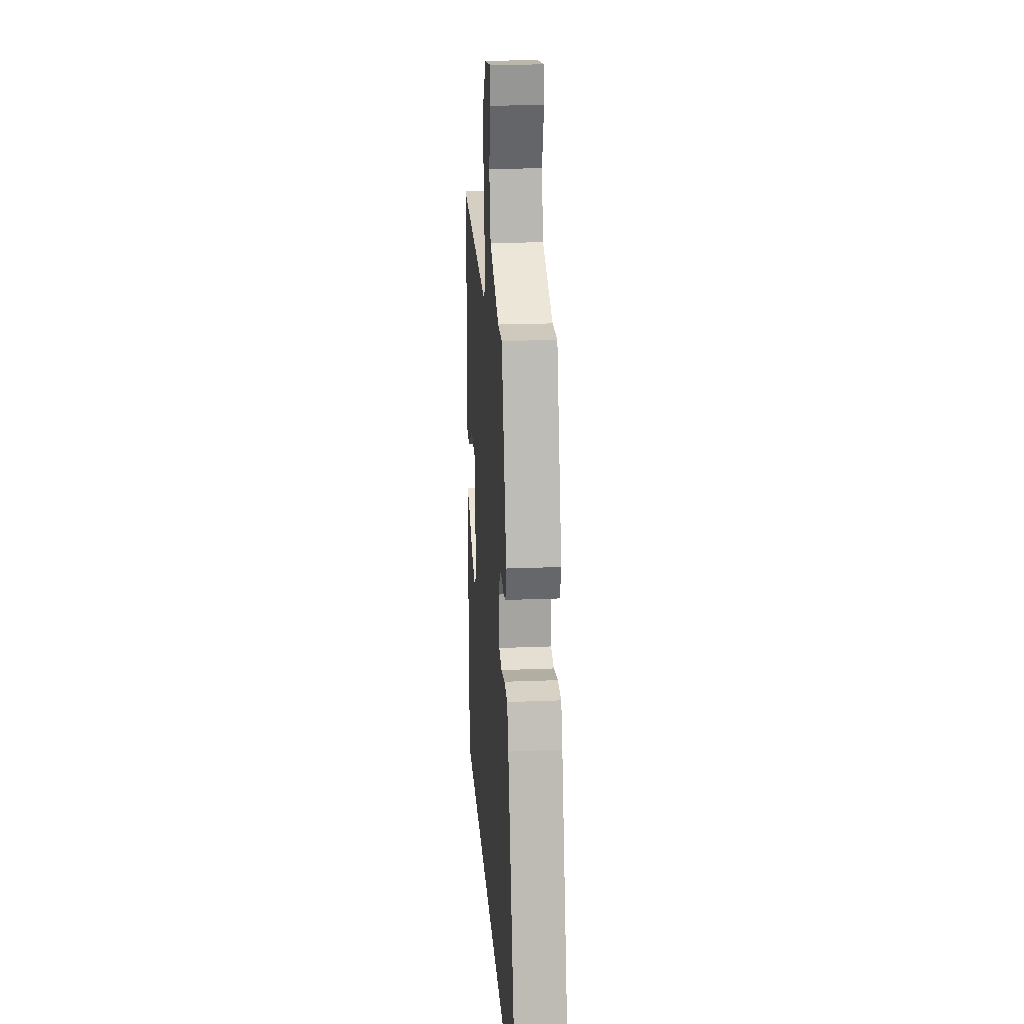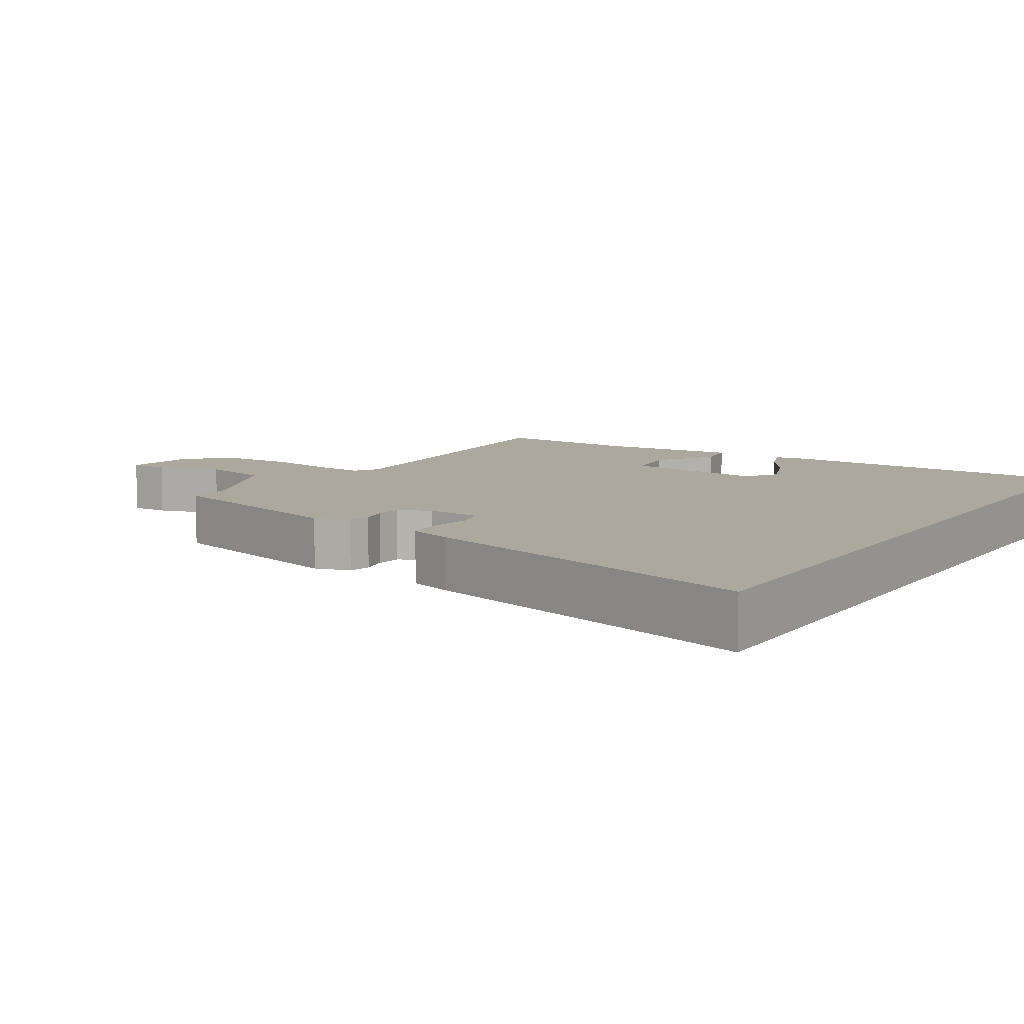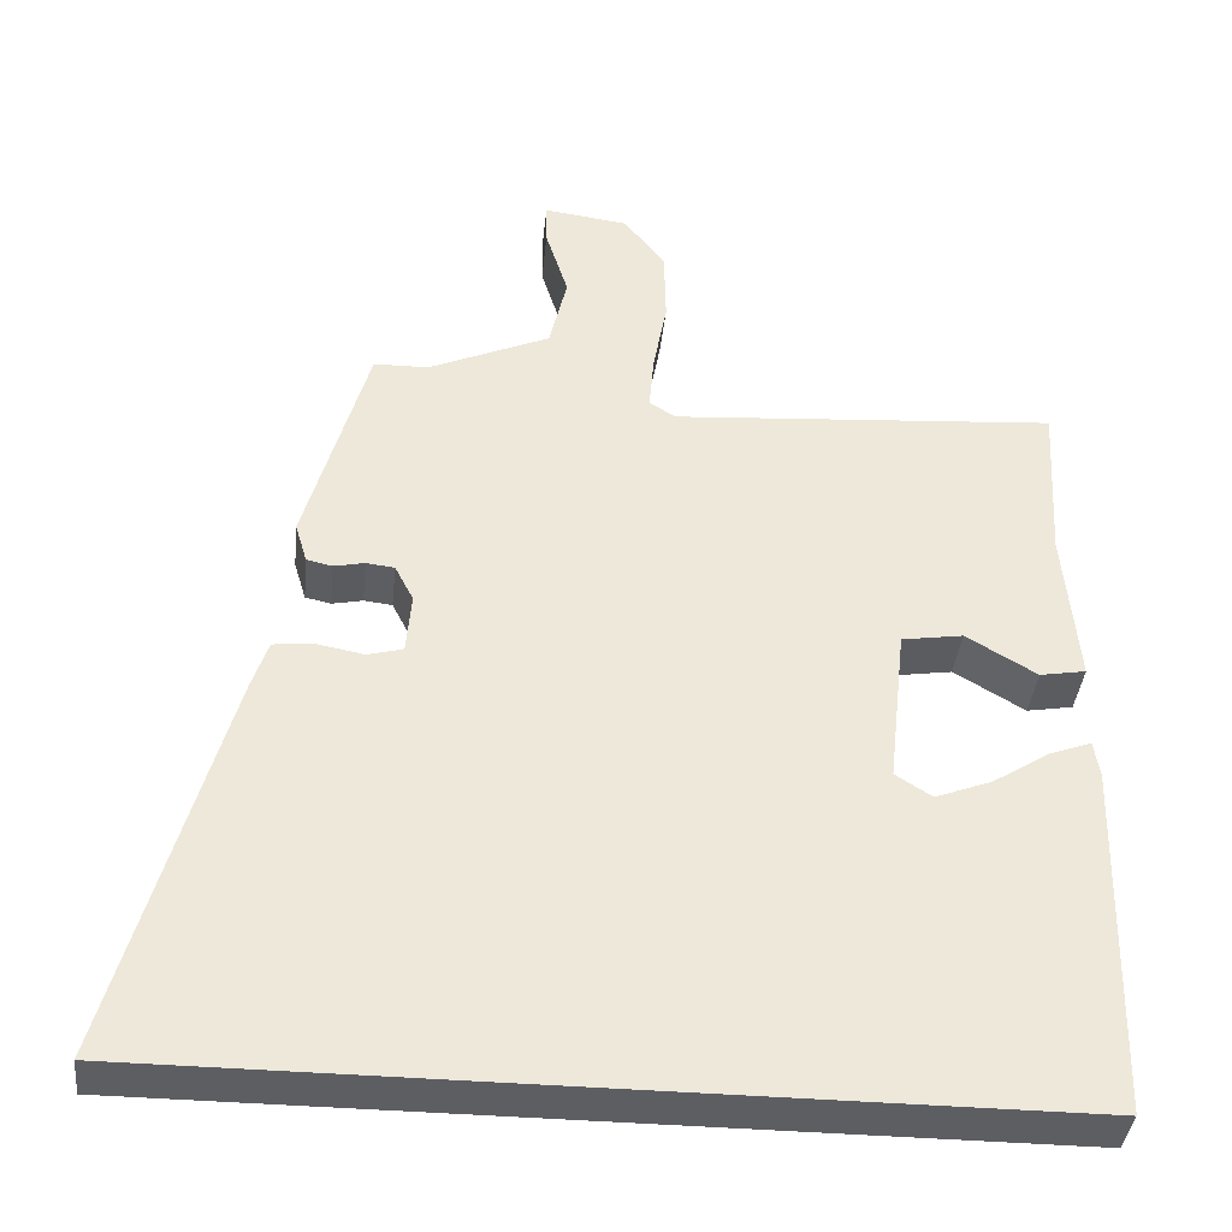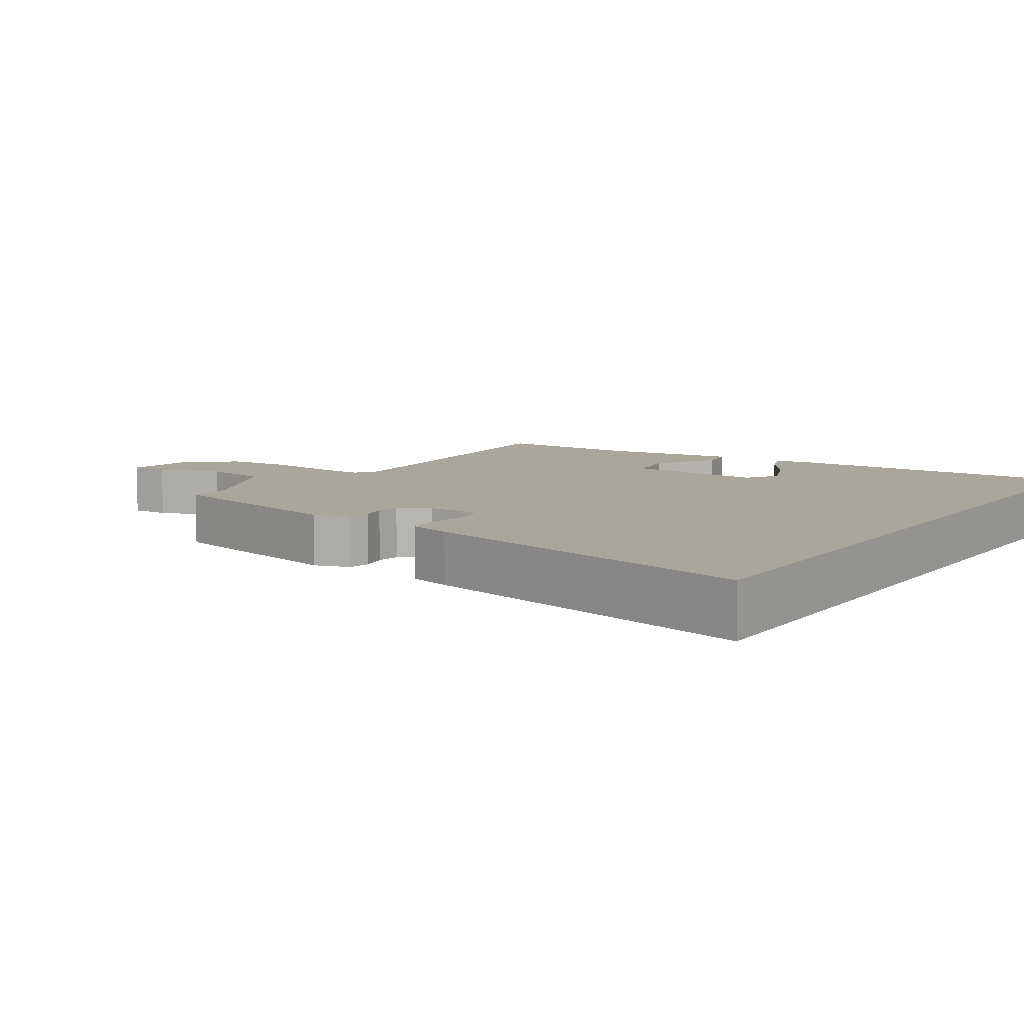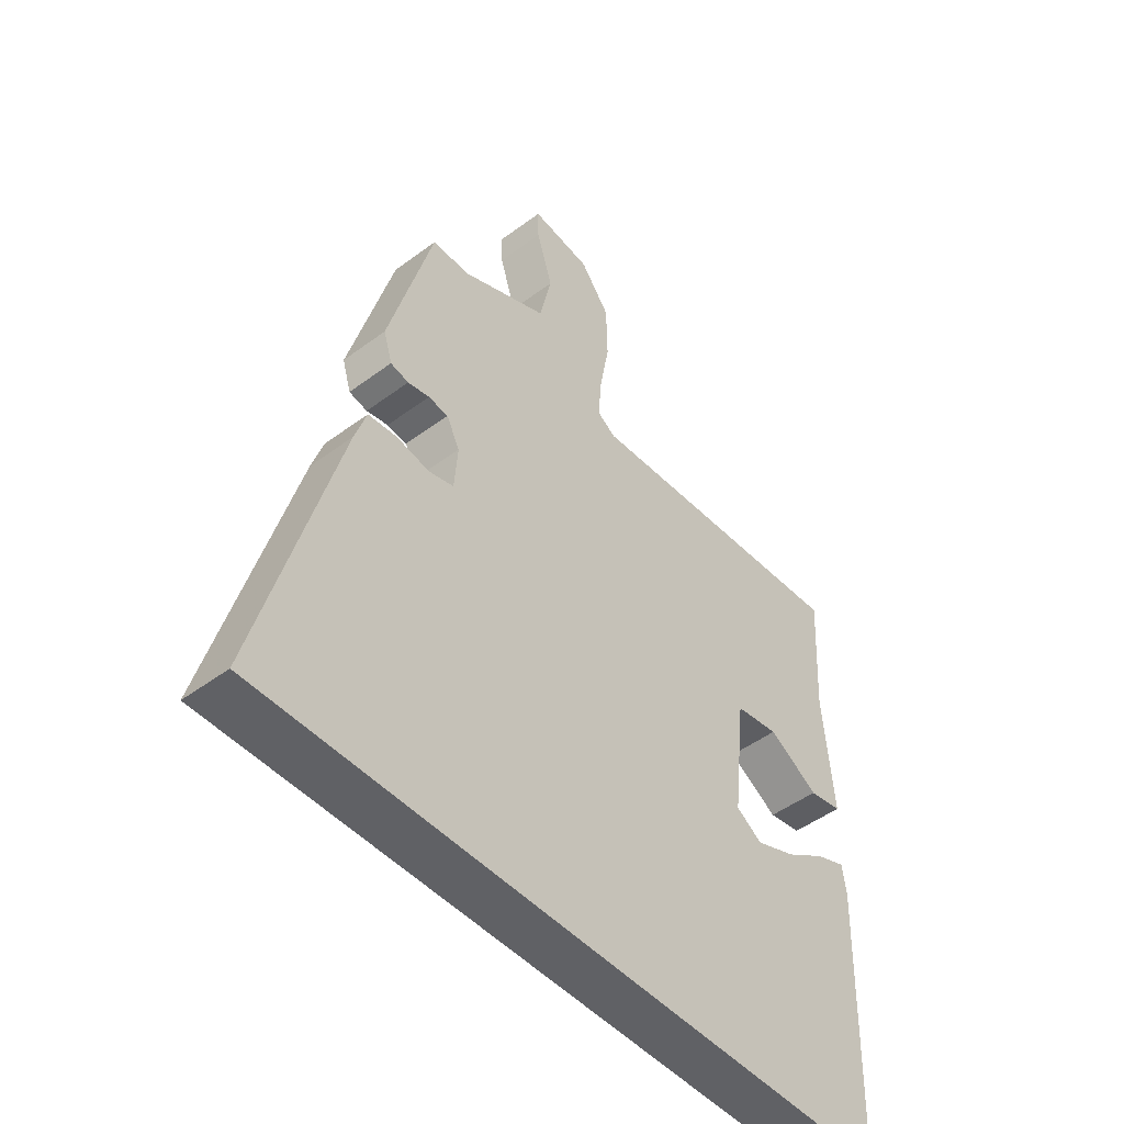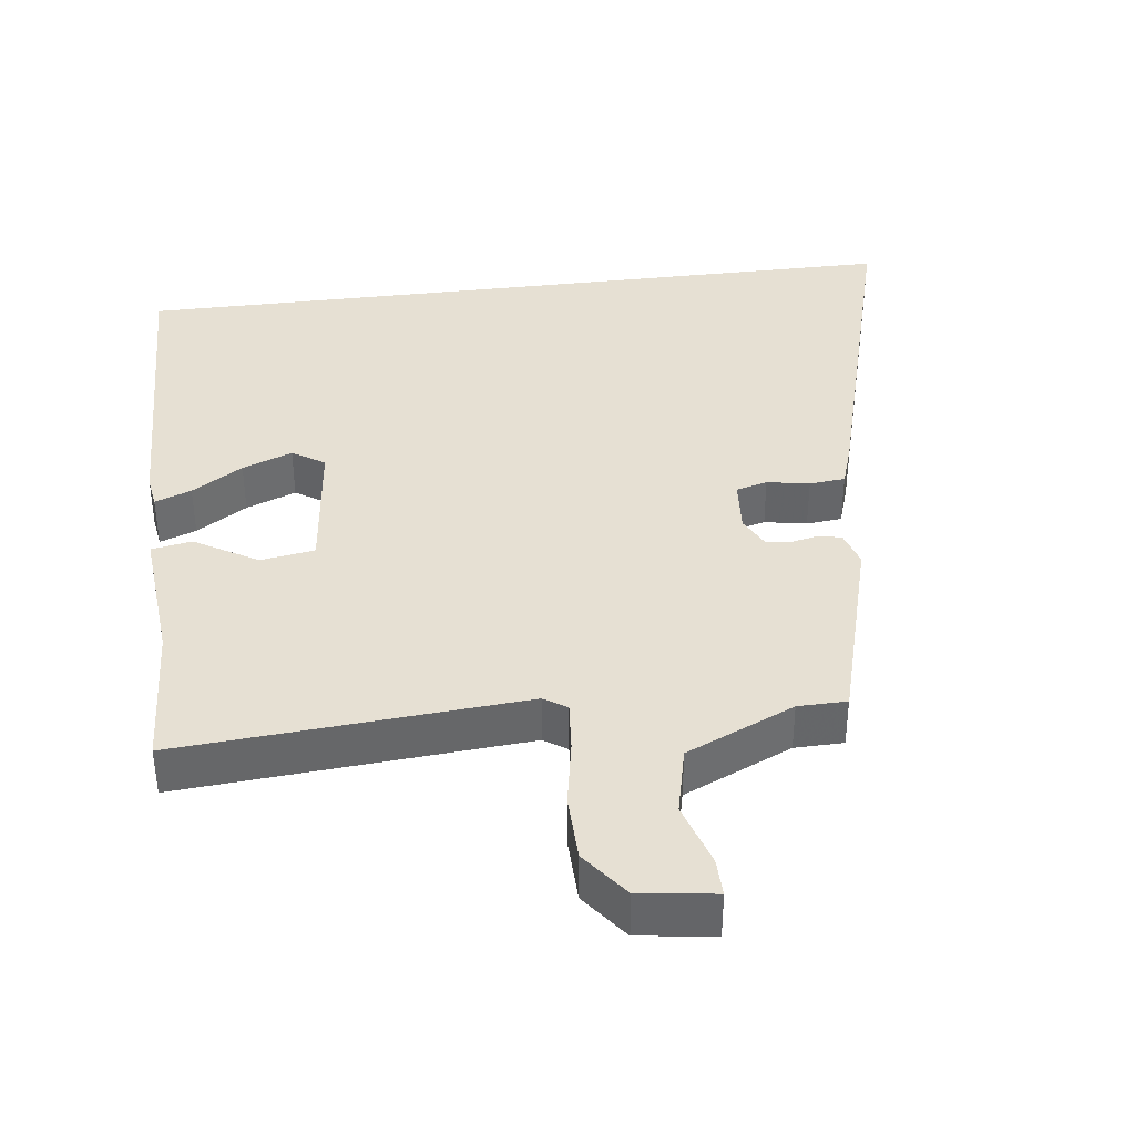
<metadata>
{"format":"obj","ext":"obj","renderer":"f3d","projection":"perspective","resolution":1024,"background":"white","views":[{"elev":21.5,"azim":85.9,"up":"+Z"},{"elev":8.7,"azim":122.5,"up":"+Y"},{"elev":-39.2,"azim":174.0,"up":"+Z"},{"elev":7.8,"azim":122.6,"up":"+Y"},{"elev":-48.0,"azim":129.9,"up":"+Z"},{"elev":38.5,"azim":-7.2,"up":"+Y"}]}
</metadata>
<code>
v 0.378 0.07 0.511
v 0.455 0.07 0.234
v 0.44 0.07 0.184
v 0.408 0.07 0.177
v 0.37 0.07 0.185
v 0.335 0.07 0.181
v 0.312 0.07 0.136
v 0.318 0.07 0.06
v 0.362 0.07 0.048
v 0.421 0.07 0.059
v 0.471 0.07 0.054
v 0.491 0.07 -0.007
v 0.627 0.07 -0.5
v -0.476 0.07 -0.5
v -0.488 0.07 -0.059
v -0.481 0.07 -0.013
v -0.43 0.07 -0.032
v -0.359 0.07 -0.077
v -0.289 0.07 -0.104
v -0.244 0.07 -0.075
v -0.266 0.07 0.123
v -0.342 0.07 0.135
v -0.429 0.07 0.083
v -0.486 0.07 0.093
v -0.469 0.07 0.289
v -0.481 0.07 0.494
v -0.001 0.07 0.458
v 0.031 0.07 0.479
v 0.025 0.07 0.549
v 0.008 0.07 0.643
v 0.01 0.07 0.736
v 0.061 0.07 0.803
v 0.166 0.07 0.817
v 0.165 0.07 0.764
v 0.137 0.07 0.674
v 0.159 0.07 0.579
v 0.31 0.07 0.512
v 0.378 0 0.511
v 0.455 0 0.234
v 0.44 0 0.184
v 0.408 0 0.177
v 0.37 0 0.185
v 0.335 0 0.181
v 0.312 0 0.136
v 0.318 0 0.06
v 0.362 0 0.048
v 0.421 0 0.059
v 0.471 0 0.054
v 0.491 0 -0.007
v 0.627 0 -0.5
v -0.476 0 -0.5
v -0.488 0 -0.059
v -0.481 0 -0.013
v -0.43 0 -0.032
v -0.359 0 -0.077
v -0.289 0 -0.104
v -0.244 0 -0.075
v -0.266 0 0.123
v -0.342 0 0.135
v -0.429 0 0.083
v -0.486 0 0.093
v -0.469 0 0.289
v -0.481 0 0.494
v -0.001 0 0.458
v 0.031 0 0.479
v 0.025 0 0.549
v 0.008 0 0.643
v 0.01 0 0.736
v 0.061 0 0.803
v 0.166 0 0.817
v 0.165 0 0.764
v 0.137 0 0.674
v 0.159 0 0.579
v 0.31 0 0.512
f 33 34 35
f 32 33 35
f 31 32 35
f 30 31 35
f 29 30 35
f 28 29 35 36
f 25 26 27
f 24 25 27
f 23 24 27
f 22 23 27
f 21 22 27 28
f 28 36 37
f 21 28 37
f 20 21 37
f 16 17 18
f 15 16 18
f 14 15 18
f 14 18 19
f 14 19 20
f 13 14 20
f 12 13 20
f 11 12 20
f 10 11 20
f 9 10 20
f 3 4 5
f 2 3 5
f 1 2 5
f 37 1 5
f 37 5 6
f 20 37 6 7
f 8 9 20
f 7 8 20
f 72 71 70
f 72 70 69
f 72 69 68
f 72 68 67
f 72 67 66
f 73 72 66 65
f 64 63 62
f 64 62 61
f 64 61 60
f 64 60 59
f 65 64 59 58
f 74 73 65
f 74 65 58
f 74 58 57
f 55 54 53
f 55 53 52
f 55 52 51
f 56 55 51
f 57 56 51
f 57 51 50
f 57 50 49
f 57 49 48
f 57 48 47
f 57 47 46
f 42 41 40
f 42 40 39
f 42 39 38
f 42 38 74
f 43 42 74
f 44 43 74 57
f 57 46 45
f 57 45 44
f 1 38 39 2
f 2 39 40 3
f 3 40 41 4
f 4 41 42 5
f 5 42 43 6
f 6 43 44 7
f 7 44 45 8
f 8 45 46 9
f 9 46 47 10
f 10 47 48 11
f 11 48 49 12
f 12 49 50 13
f 13 50 51 14
f 14 51 52 15
f 15 52 53 16
f 16 53 54 17
f 17 54 55 18
f 18 55 56 19
f 19 56 57 20
f 20 57 58 21
f 21 58 59 22
f 22 59 60 23
f 23 60 61 24
f 24 61 62 25
f 25 62 63 26
f 26 63 64 27
f 27 64 65 28
f 28 65 66 29
f 29 66 67 30
f 30 67 68 31
f 31 68 69 32
f 32 69 70 33
f 33 70 71 34
f 34 71 72 35
f 35 72 73 36
f 36 73 74 37
f 37 74 38 1

</code>
